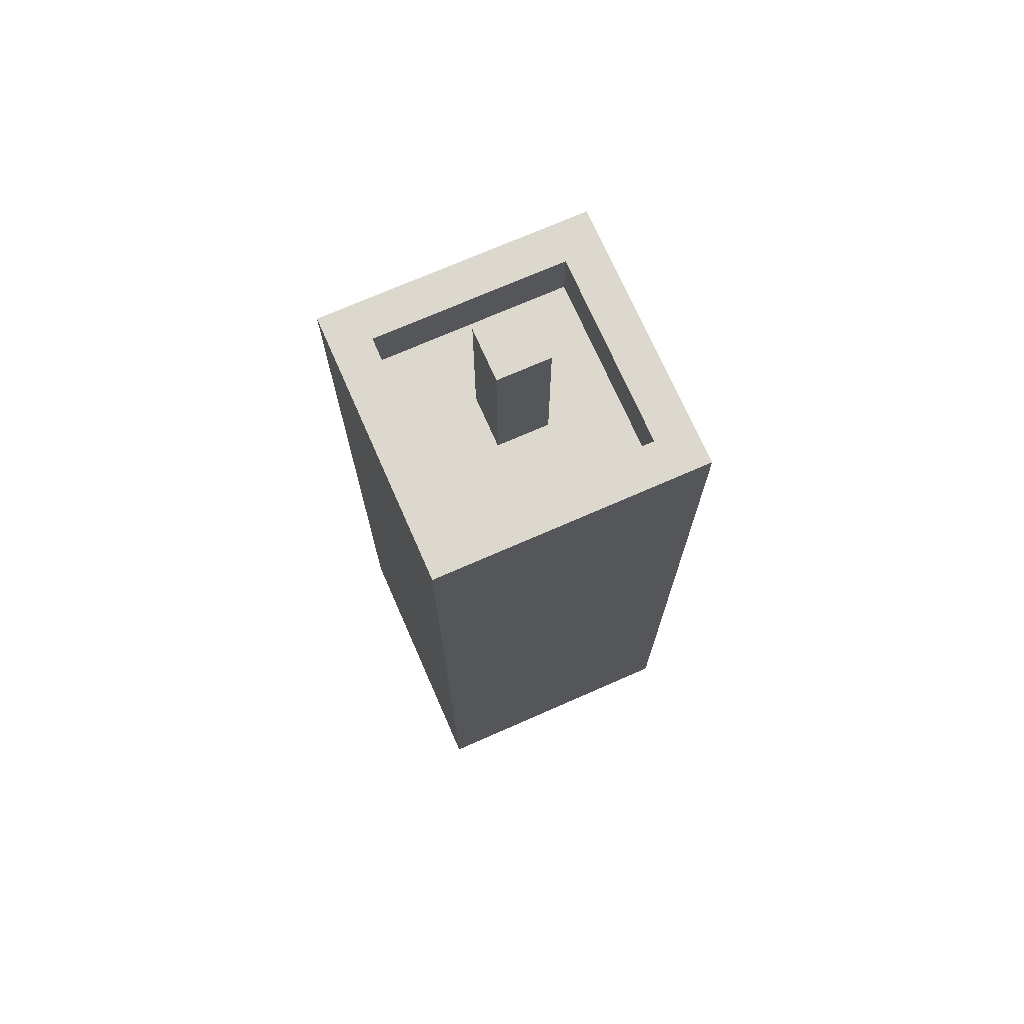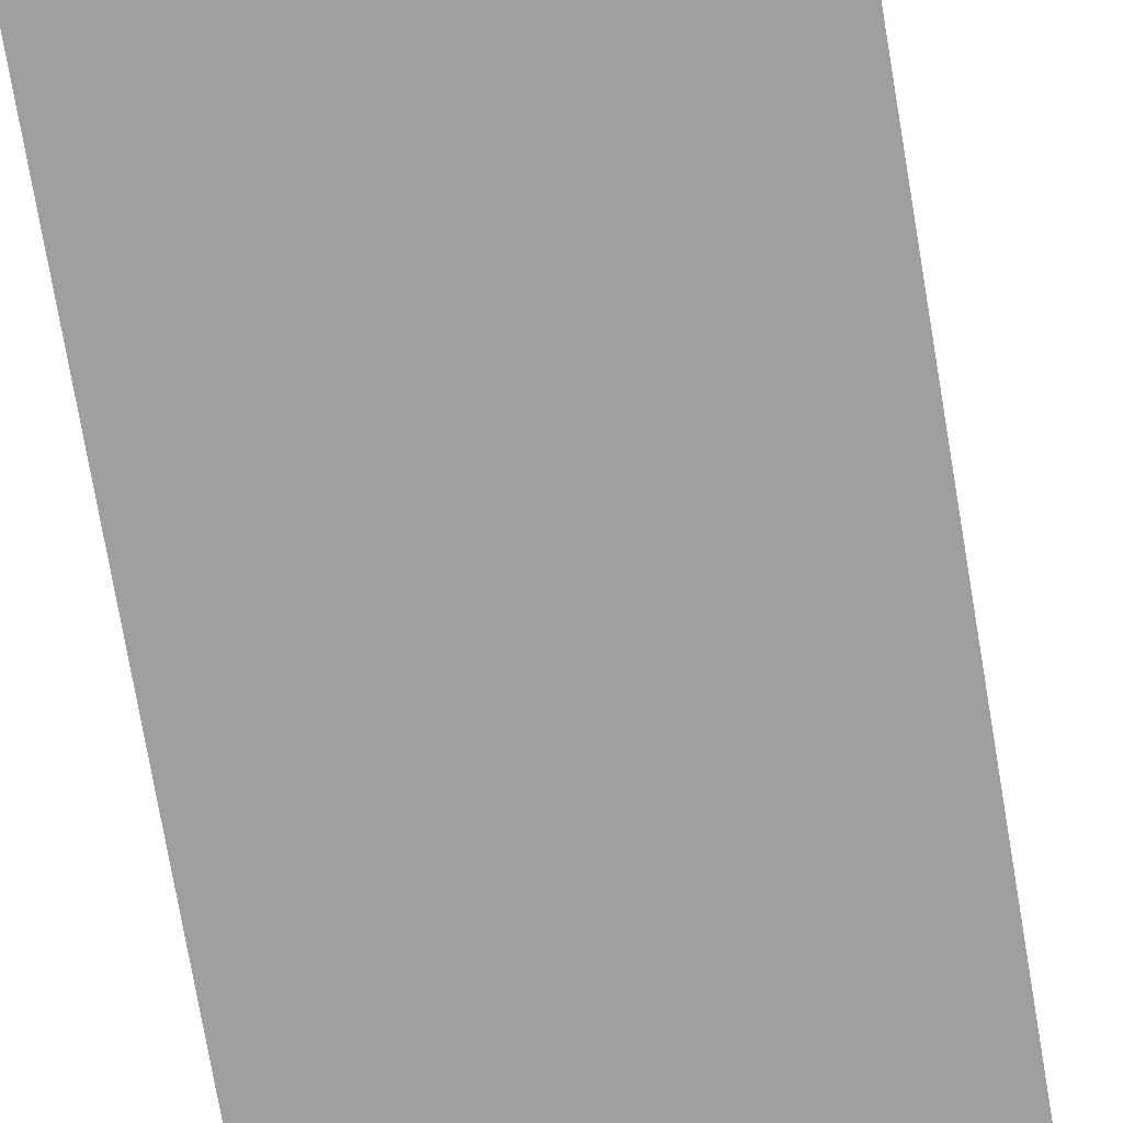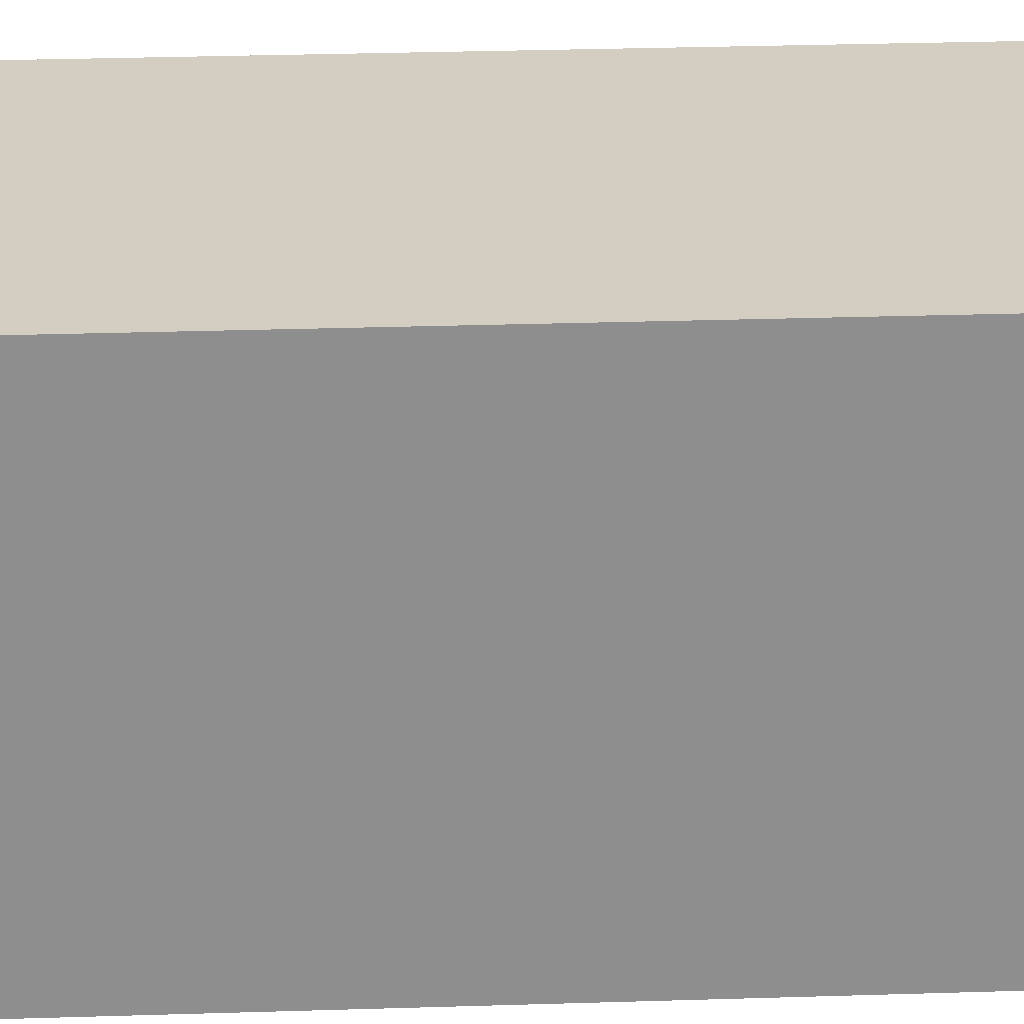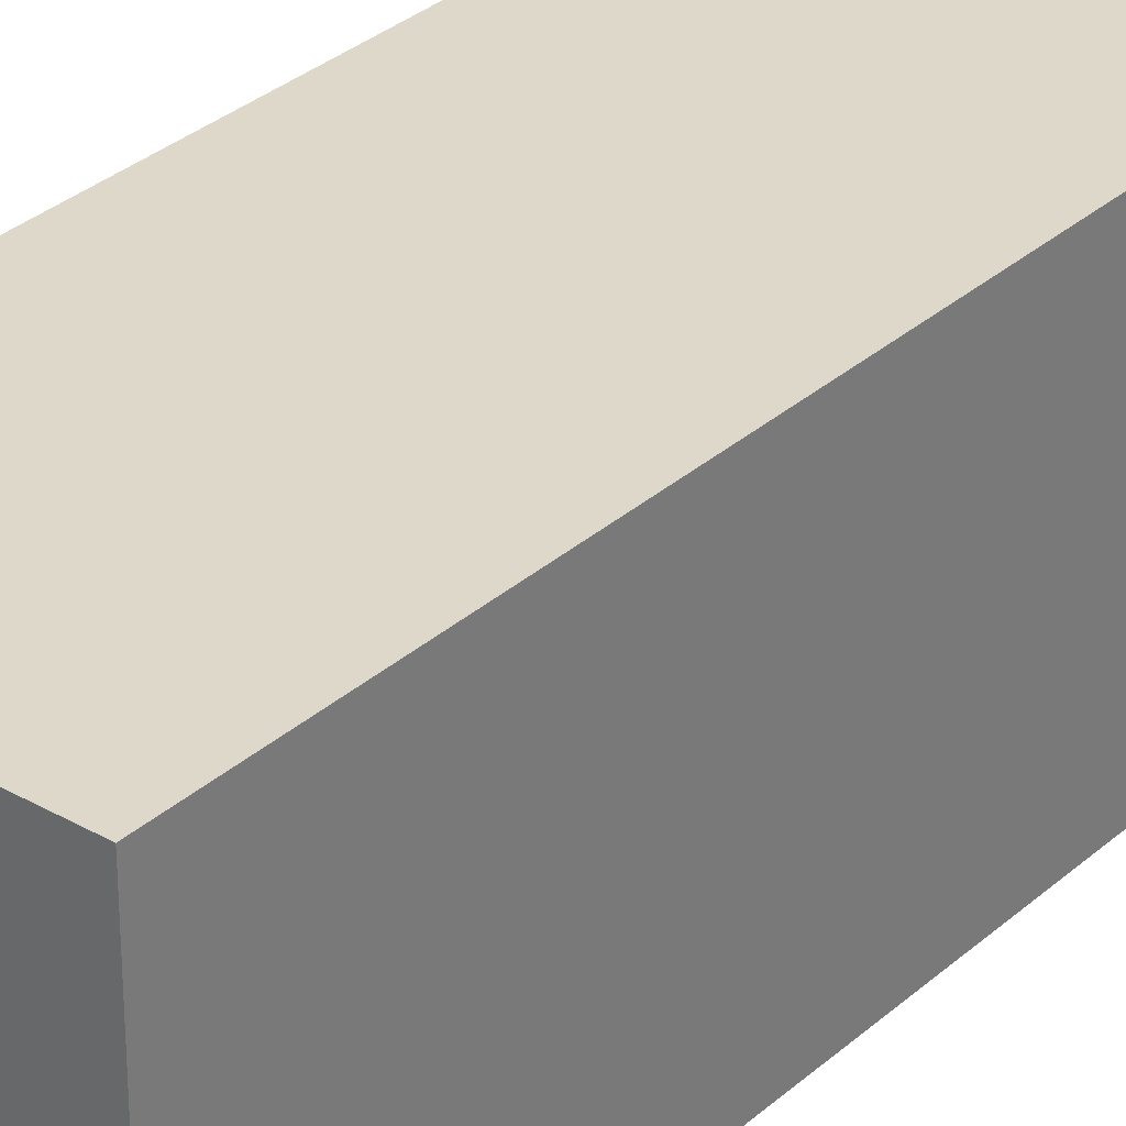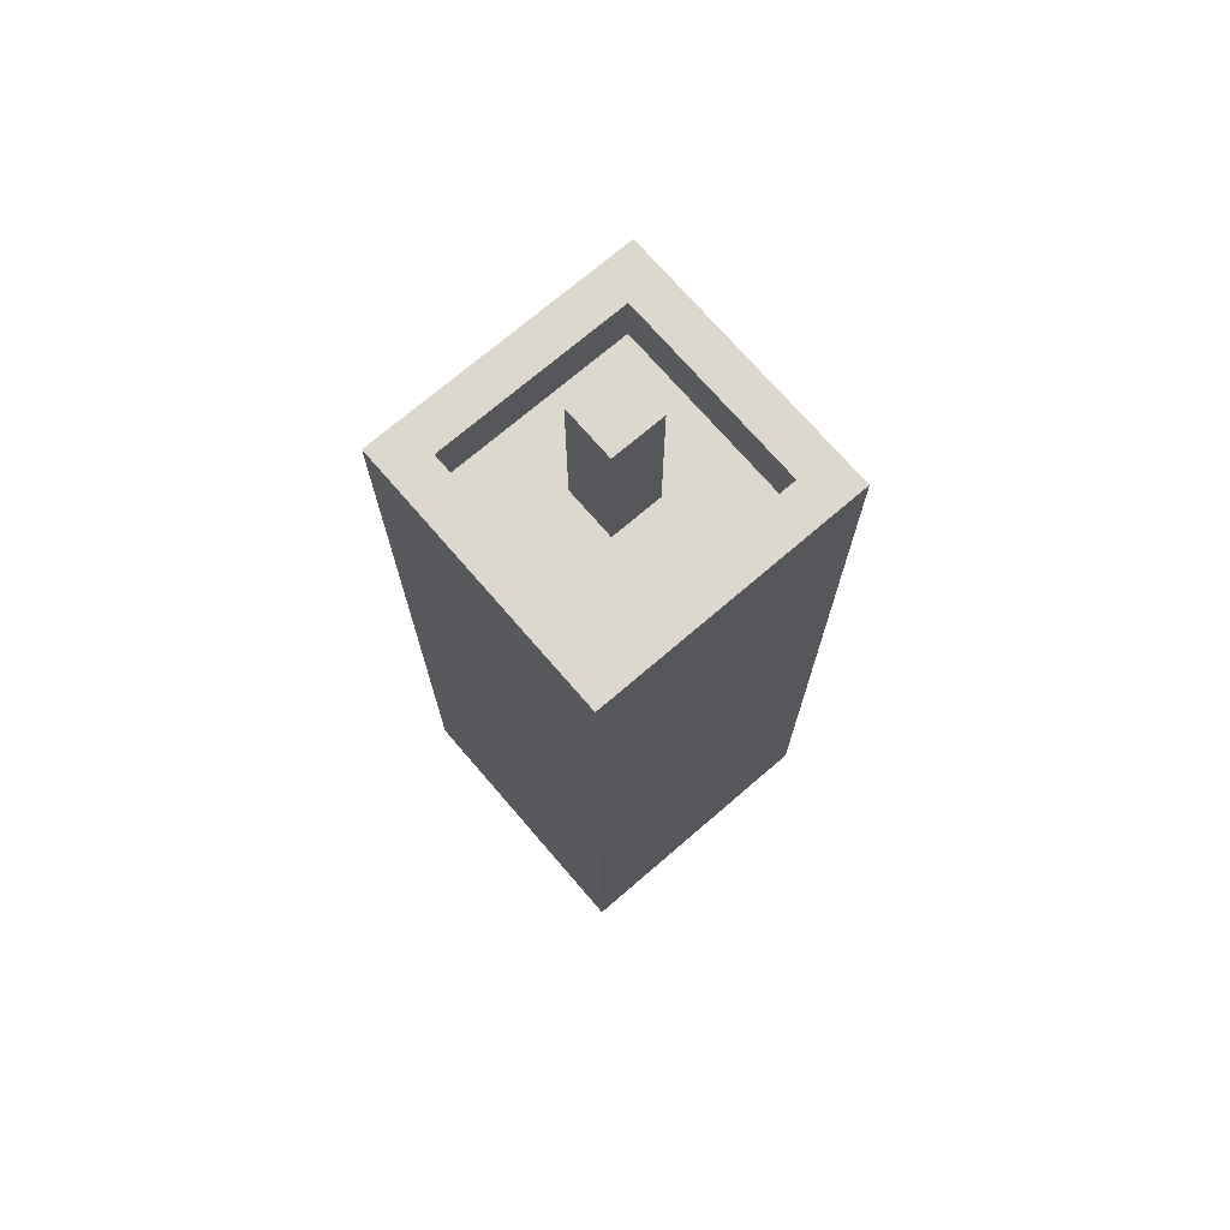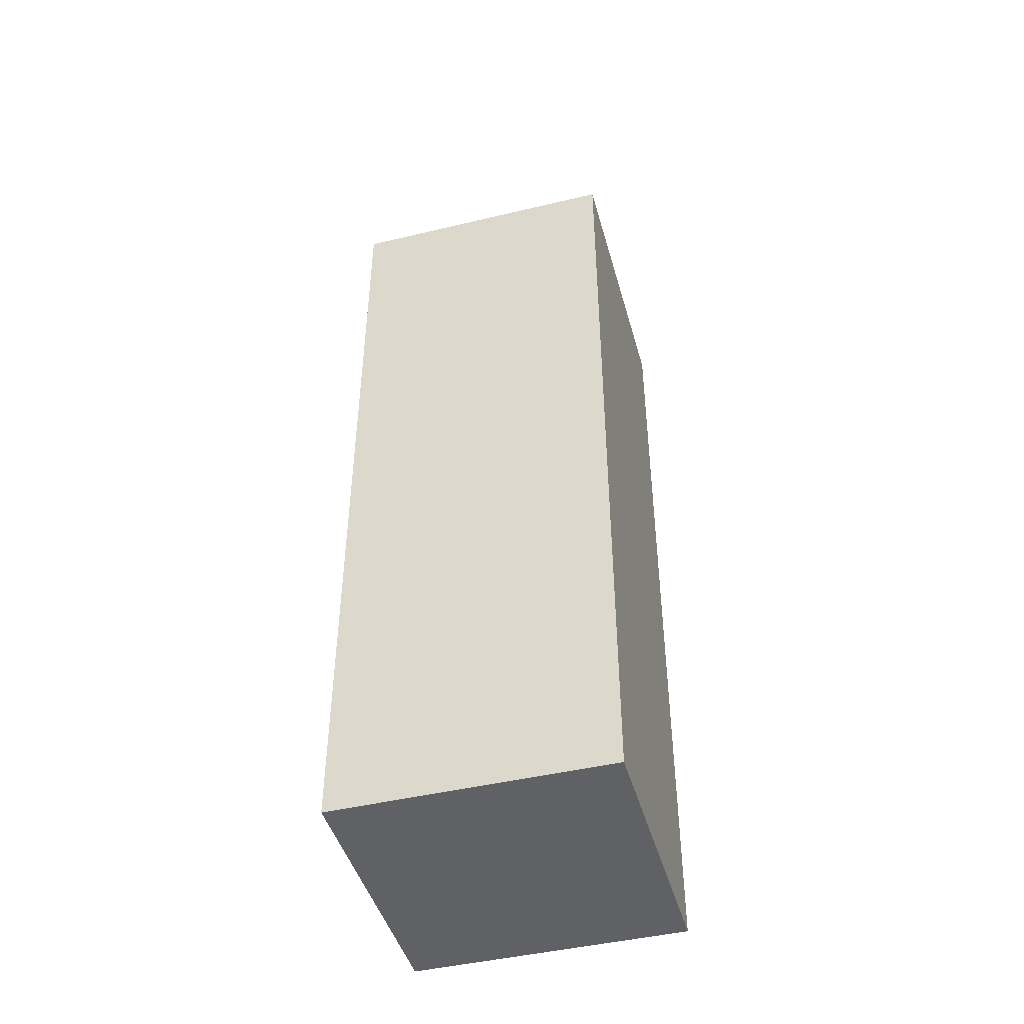
<metadata>
{"format":"obj","ext":"obj","renderer":"f3d","projection":"perspective","resolution":1024,"background":"white","views":[{"elev":72.3,"azim":156.3,"up":"+Y"},{"elev":-71.5,"azim":9.5,"up":"+Z"},{"elev":25.3,"azim":86.9,"up":"+Z"},{"elev":31.6,"azim":-141.0,"up":"+Z"},{"elev":72.2,"azim":-40.7,"up":"+Y"},{"elev":-45.4,"azim":105.4,"up":"+Y"}]}
</metadata>
<code>
v -0.09463 0 0.09463
v 0.09463 0 0.09463
v -0.09463 0.5824 0.09463
v 0.09463 0.5824 0.09463
v -0.09463 0.5824 -0.09463
v 0.09463 0.5824 -0.09463
v -0.09463 0 -0.09463
v 0.09463 0 -0.09463
v 0.06749 0.5824 0.06749
v -0.06749 0.5824 0.06749
v 0.06749 0.5824 -0.06749
v -0.06749 0.5824 -0.06749
v 0.06749 0.5438 0.06749
v -0.06749 0.5438 0.06749
v 0.06749 0.5438 -0.06749
v -0.06749 0.5438 -0.06749
v 0.01785 0.5438 0.01785
v -0.01785 0.5438 0.01785
v 0.01785 0.5438 -0.01785
v -0.01785 0.5438 -0.01785
v 0.01785 0.6563 0.01785
v -0.01785 0.6563 0.01785
v 0.01785 0.6563 -0.01785
v -0.01785 0.6563 -0.01785
f 1 2 4 3
f 22 21 23 24
f 5 6 8 7
f 7 8 2 1
f 2 8 6 4
f 7 1 3 5
f 3 4 9 10
f 4 6 11 9
f 6 5 12 11
f 5 3 10 12
f 10 9 13 14
f 9 11 15 13
f 11 12 16 15
f 12 10 14 16
f 14 13 17 18
f 13 15 19 17
f 15 16 20 19
f 16 14 18 20
f 18 17 21 22
f 17 19 23 21
f 19 20 24 23
f 20 18 22 24

</code>
